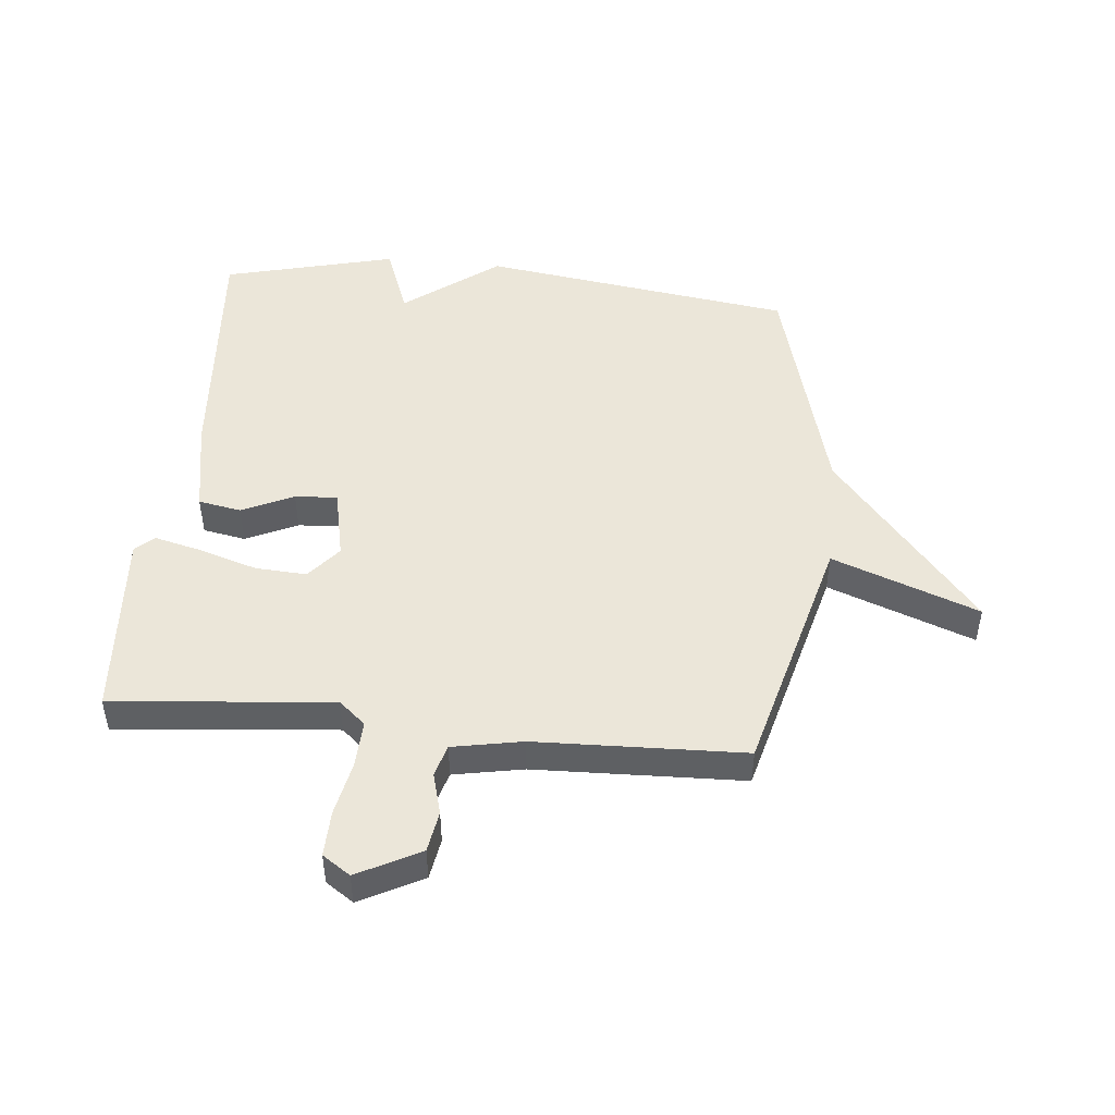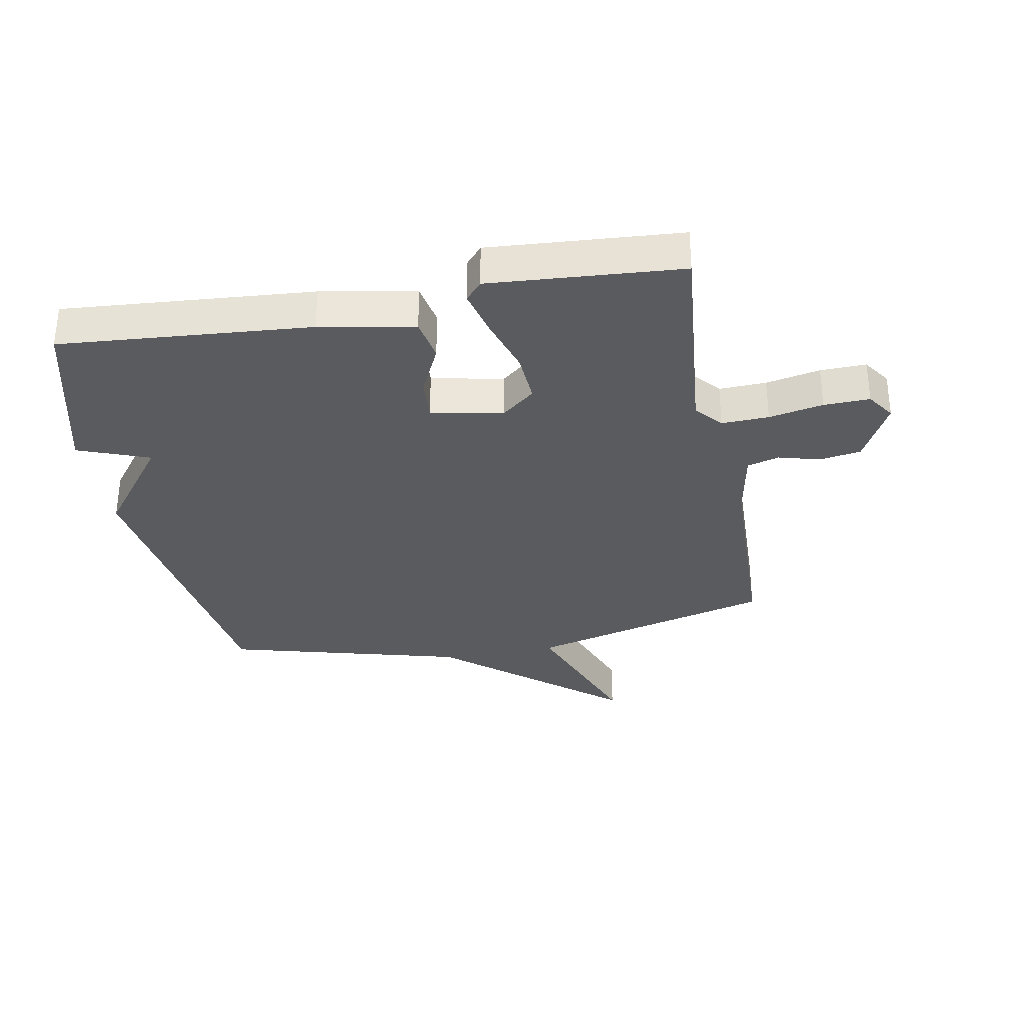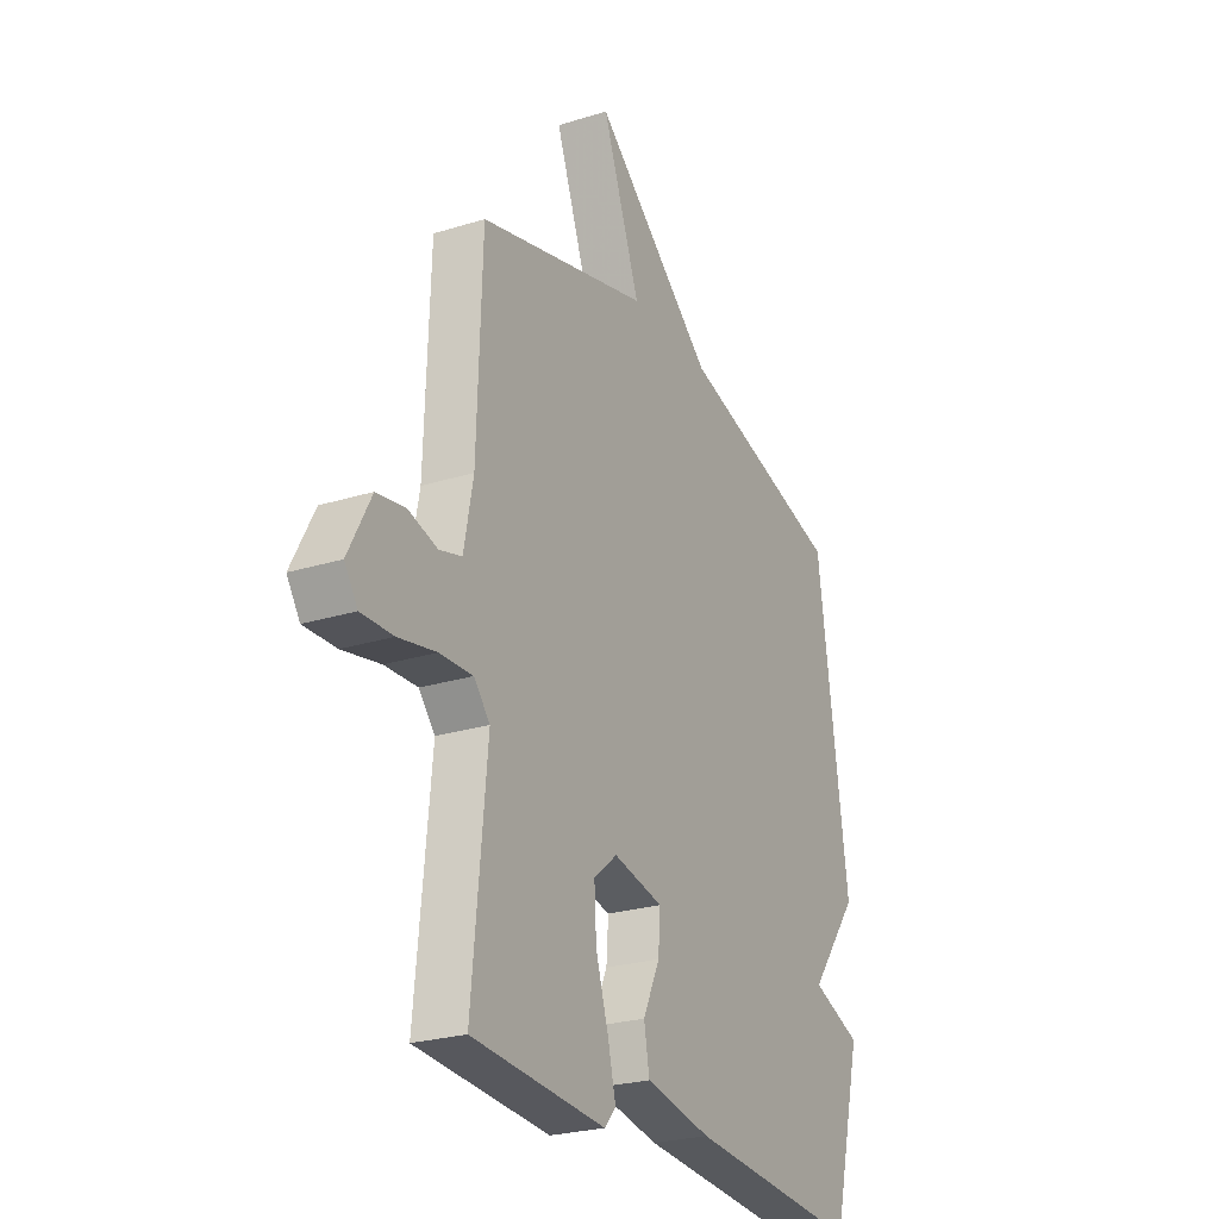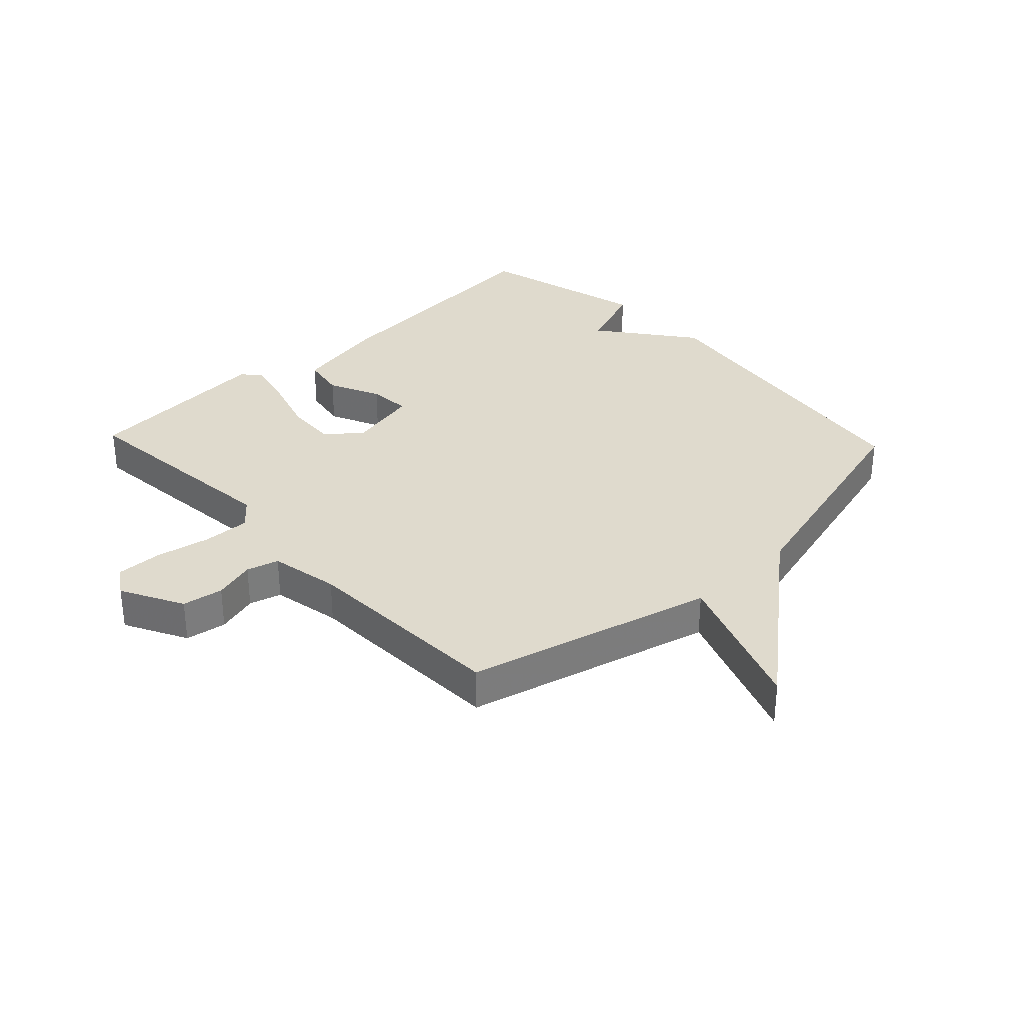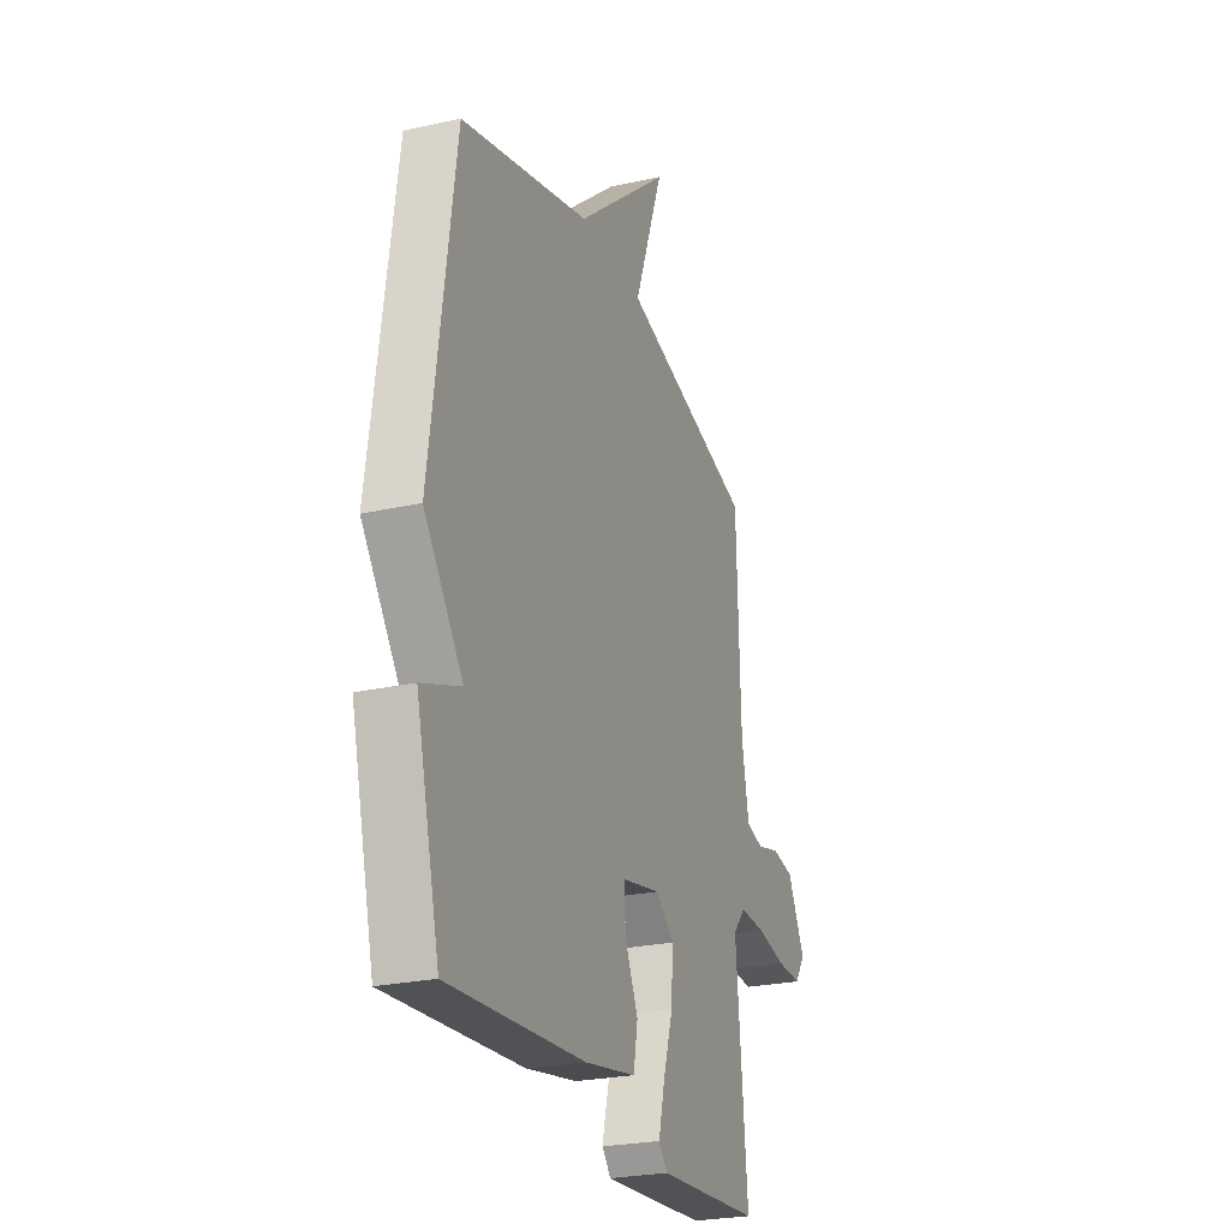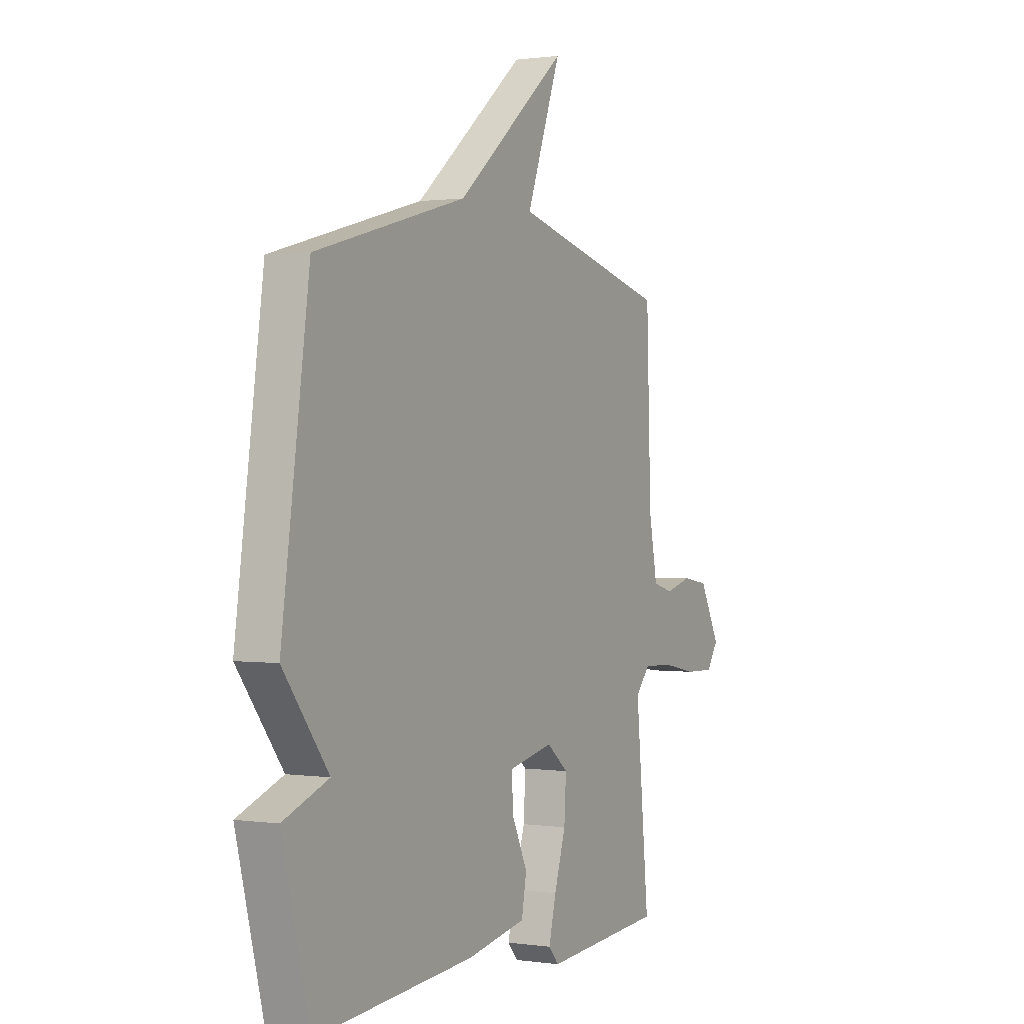
<metadata>
{"format":"obj","ext":"obj","renderer":"f3d","projection":"perspective","resolution":1024,"background":"white","views":[{"elev":47.9,"azim":-84.3,"up":"+Y"},{"elev":-32.7,"azim":-169.3,"up":"+Y"},{"elev":-25.1,"azim":-63.2,"up":"+Z"},{"elev":32.9,"azim":-43.4,"up":"+Y"},{"elev":-25.2,"azim":109.8,"up":"+Z"},{"elev":0.9,"azim":118.3,"up":"+Z"}]}
</metadata>
<code>
v 0.5 0.07 0.5
v 0.572 0.07 -0.016
v 0.454 0.07 -0.171
v 0.572 0.07 -0.216
v 0.5 0.07 -0.5
v 0.087 0.07 -0.467
v -0.069 0.07 -0.438
v -0.082 0.07 -0.367
v -0.042 0.07 -0.282
v -0.037 0.07 -0.212
v -0.155 0.07 -0.187
v -0.211 0.07 -0.233
v -0.206 0.07 -0.318
v -0.176 0.07 -0.414
v -0.157 0.07 -0.492
v -0.184 0.07 -0.523
v -0.5 0.07 -0.5
v -0.465 0.07 -0.137
v -0.503 0.07 -0.093
v -0.581 0.07 -0.096
v -0.671 0.07 -0.114
v -0.747 0.07 -0.116
v -0.778 0.07 -0.07
v -0.724 0.07 0.033
v -0.656 0.07 0.044
v -0.587 0.07 0.025
v -0.534 0.07 0.04
v -0.512 0.07 0.155
v -0.5 0.07 0.5
v -0.093 0.07 0.606
v -0.183 0.07 0.848
v 0.107 0.07 0.606
v 0.5 0 0.5
v 0.572 0 -0.016
v 0.454 0 -0.171
v 0.572 0 -0.216
v 0.5 0 -0.5
v 0.087 0 -0.467
v -0.069 0 -0.438
v -0.082 0 -0.367
v -0.042 0 -0.282
v -0.037 0 -0.212
v -0.155 0 -0.187
v -0.211 0 -0.233
v -0.206 0 -0.318
v -0.176 0 -0.414
v -0.157 0 -0.492
v -0.184 0 -0.523
v -0.5 0 -0.5
v -0.465 0 -0.137
v -0.503 0 -0.093
v -0.581 0 -0.096
v -0.671 0 -0.114
v -0.747 0 -0.116
v -0.778 0 -0.07
v -0.724 0 0.033
v -0.656 0 0.044
v -0.587 0 0.025
v -0.534 0 0.04
v -0.512 0 0.155
v -0.5 0 0.5
v -0.093 0 0.606
v -0.183 0 0.848
v 0.107 0 0.606
f 30 31 32
f 1 2 3
f 32 1 3
f 30 32 3
f 29 30 3
f 28 29 3
f 27 28 3 4
f 26 27 4
f 24 25 26
f 23 24 26
f 22 23 26
f 21 22 26
f 20 21 26
f 19 20 26
f 18 19 26 4
f 16 17 18
f 15 16 18
f 14 15 18
f 13 14 18
f 12 13 18
f 11 12 18
f 11 18 4
f 10 11 4
f 4 5 6
f 10 4 6
f 9 10 6
f 6 7 8 9
f 64 63 62
f 35 34 33
f 35 33 64
f 35 64 62
f 35 62 61
f 35 61 60
f 36 35 60 59
f 36 59 58
f 58 57 56
f 58 56 55
f 58 55 54
f 58 54 53
f 58 53 52
f 58 52 51
f 36 58 51 50
f 50 49 48
f 50 48 47
f 50 47 46
f 50 46 45
f 50 45 44
f 50 44 43
f 36 50 43
f 36 43 42
f 38 37 36
f 38 36 42
f 38 42 41
f 41 40 39 38
f 1 33 34 2
f 2 34 35 3
f 3 35 36 4
f 4 36 37 5
f 5 37 38 6
f 6 38 39 7
f 7 39 40 8
f 8 40 41 9
f 9 41 42 10
f 10 42 43 11
f 11 43 44 12
f 12 44 45 13
f 13 45 46 14
f 14 46 47 15
f 15 47 48 16
f 16 48 49 17
f 17 49 50 18
f 18 50 51 19
f 19 51 52 20
f 20 52 53 21
f 21 53 54 22
f 22 54 55 23
f 23 55 56 24
f 24 56 57 25
f 25 57 58 26
f 26 58 59 27
f 27 59 60 28
f 28 60 61 29
f 29 61 62 30
f 30 62 63 31
f 31 63 64 32
f 32 64 33 1

</code>
